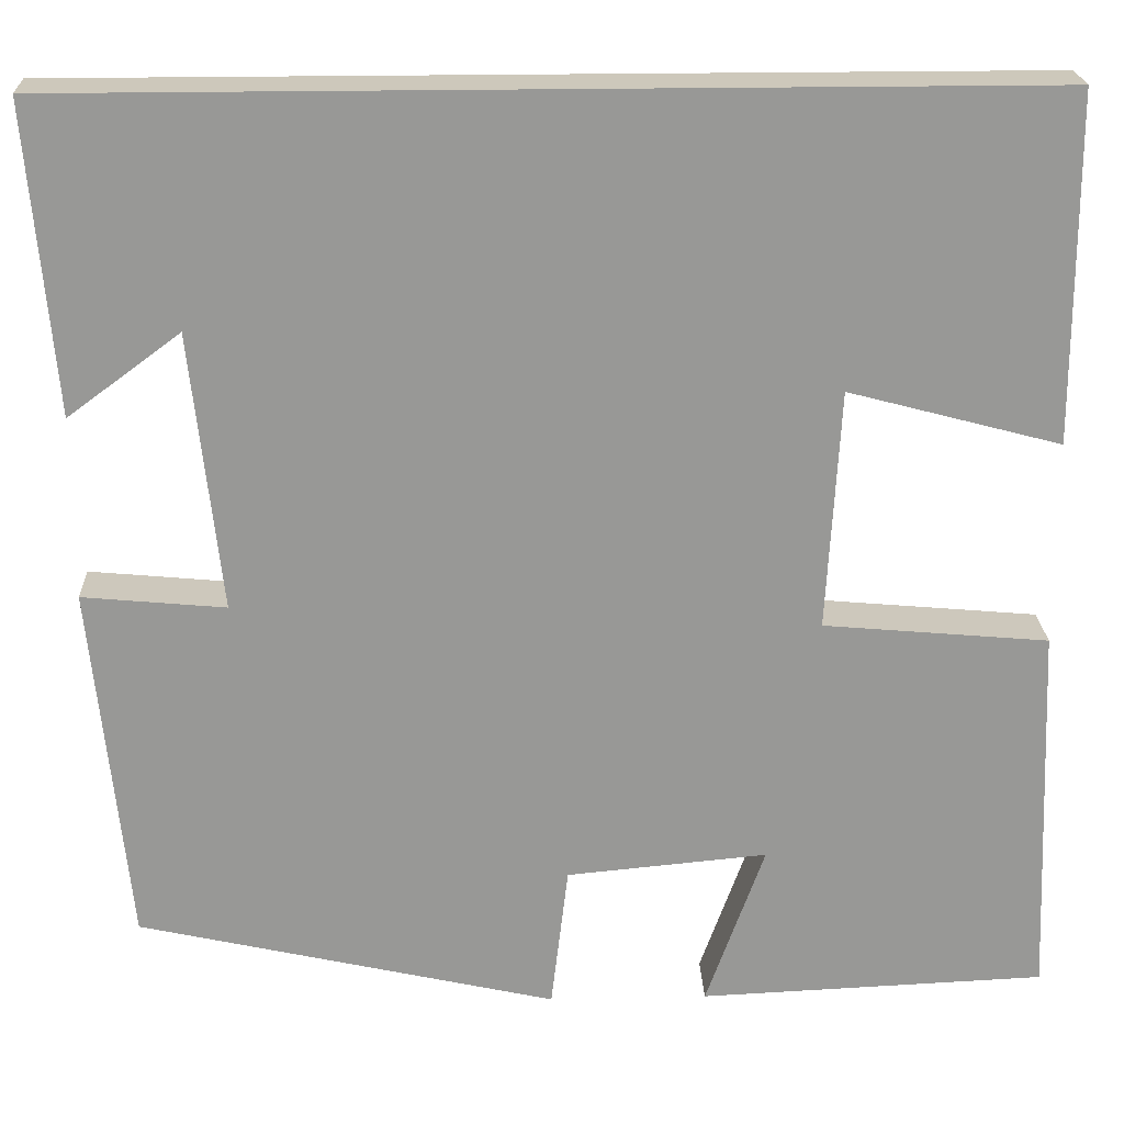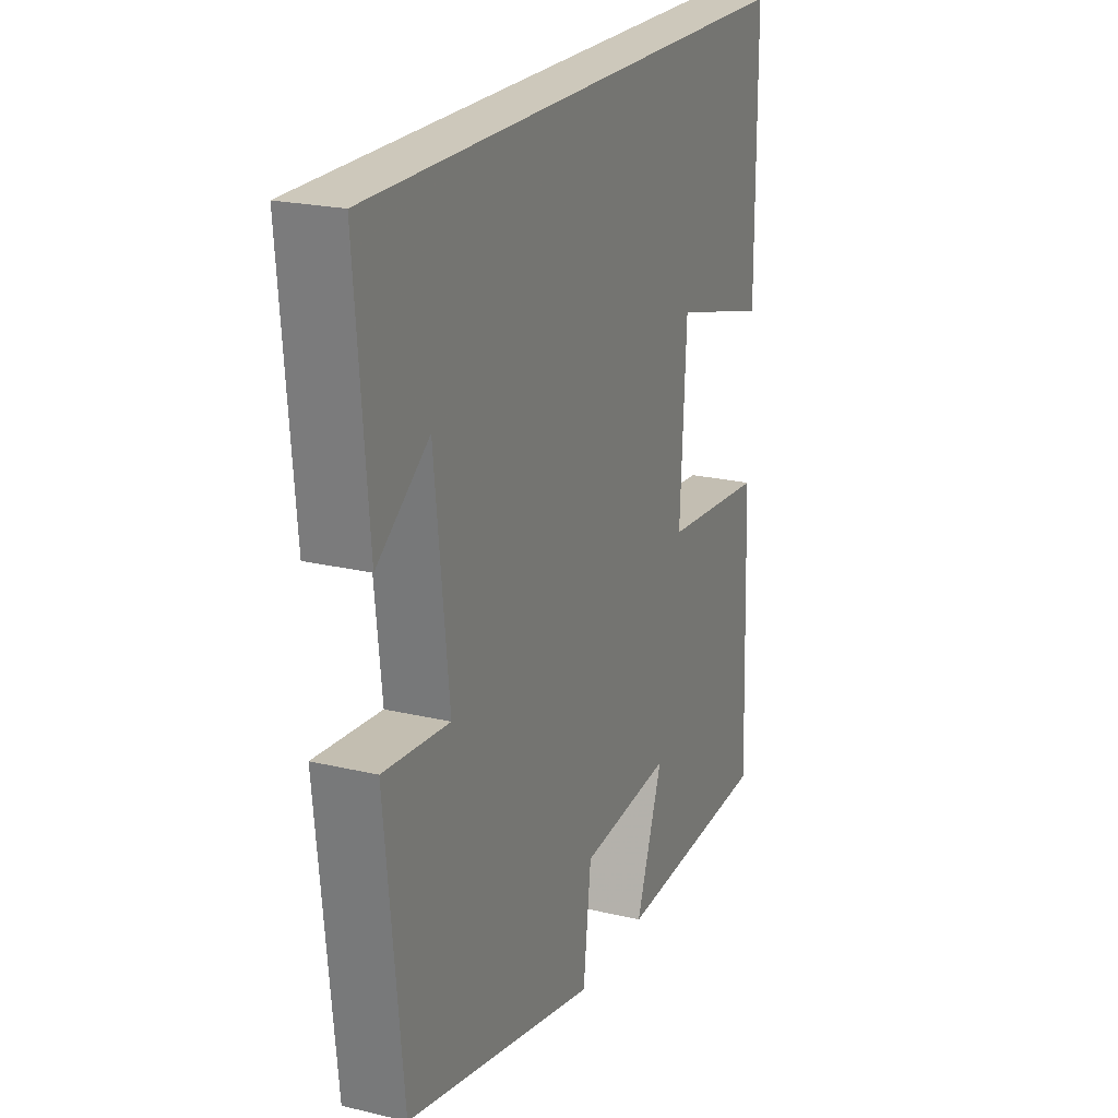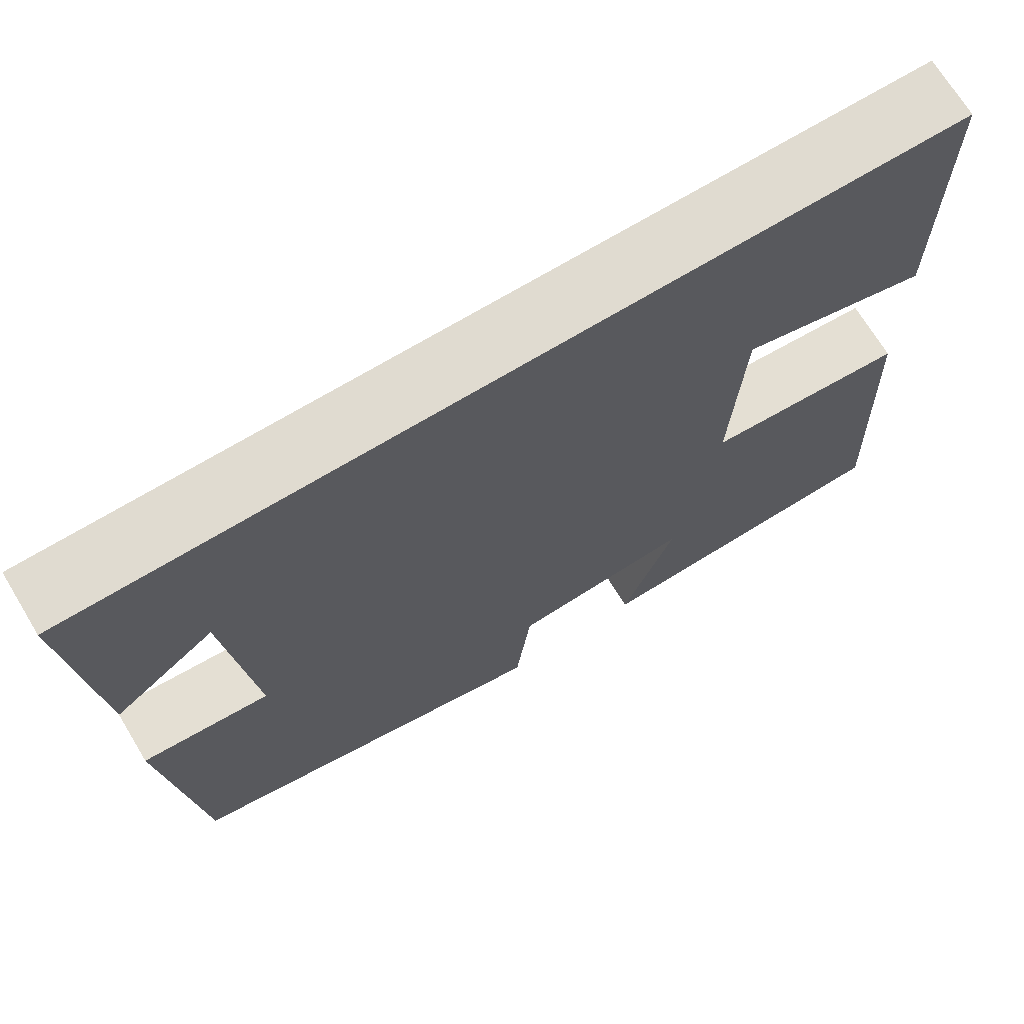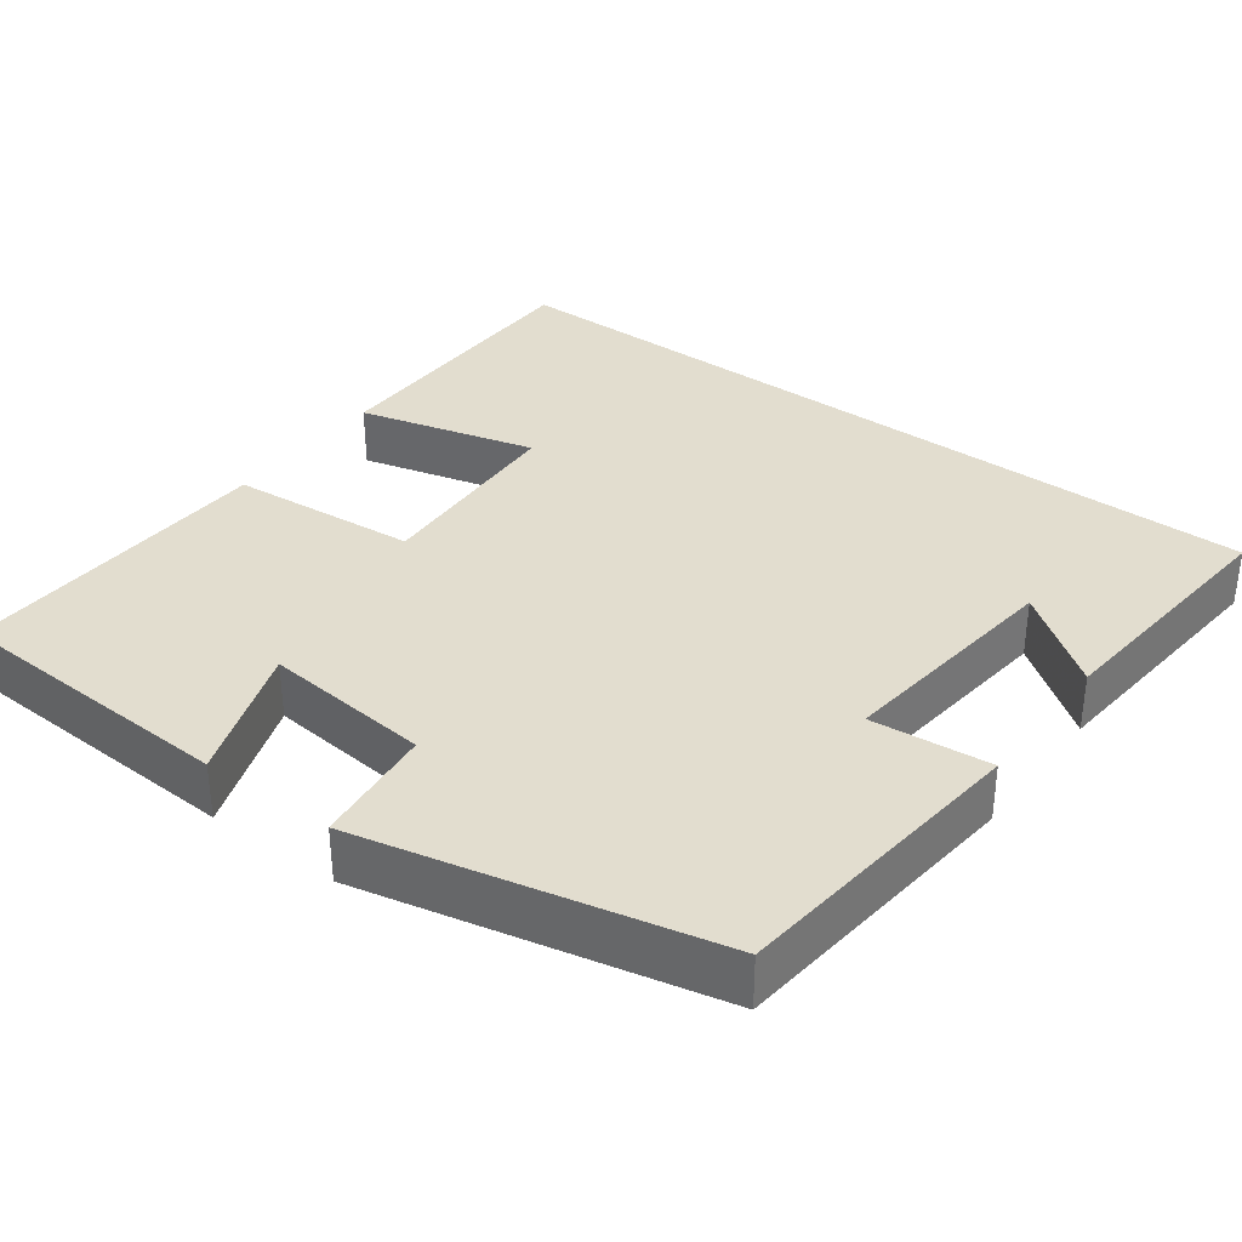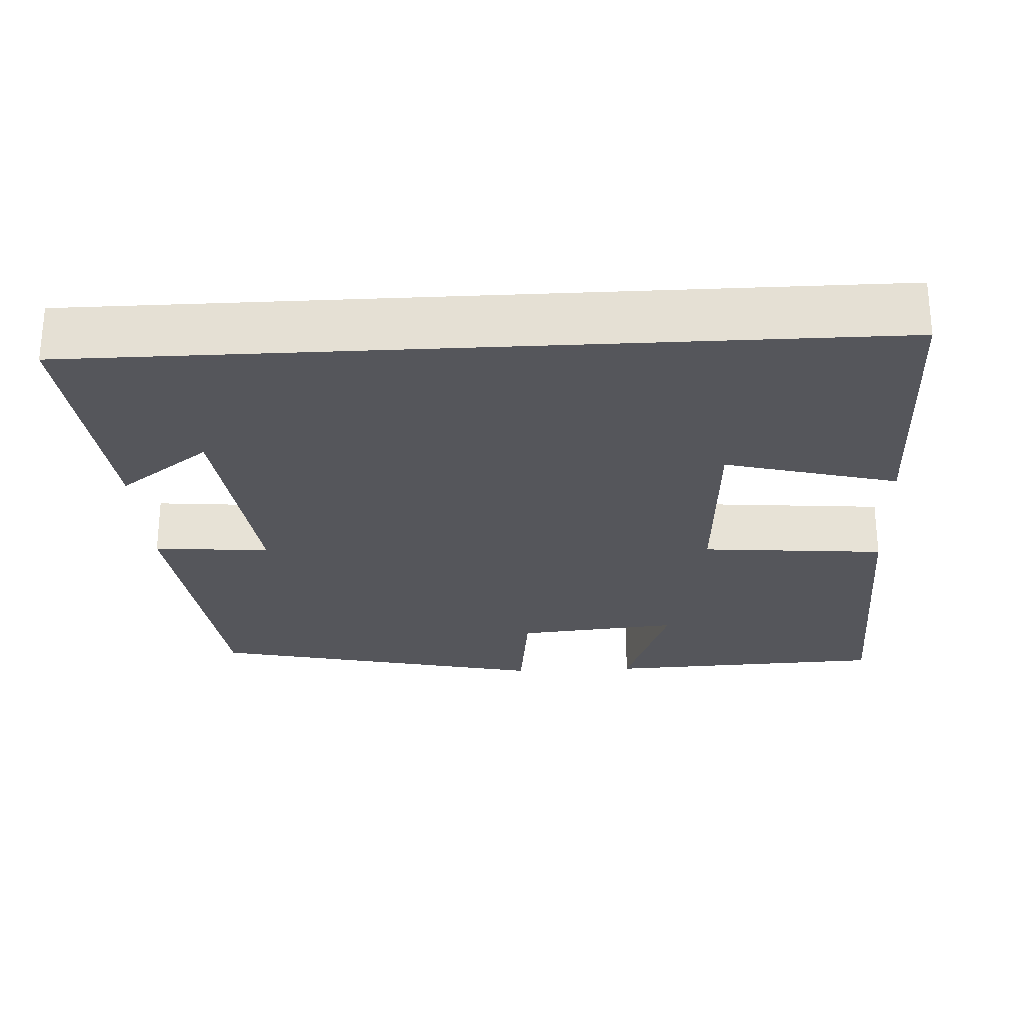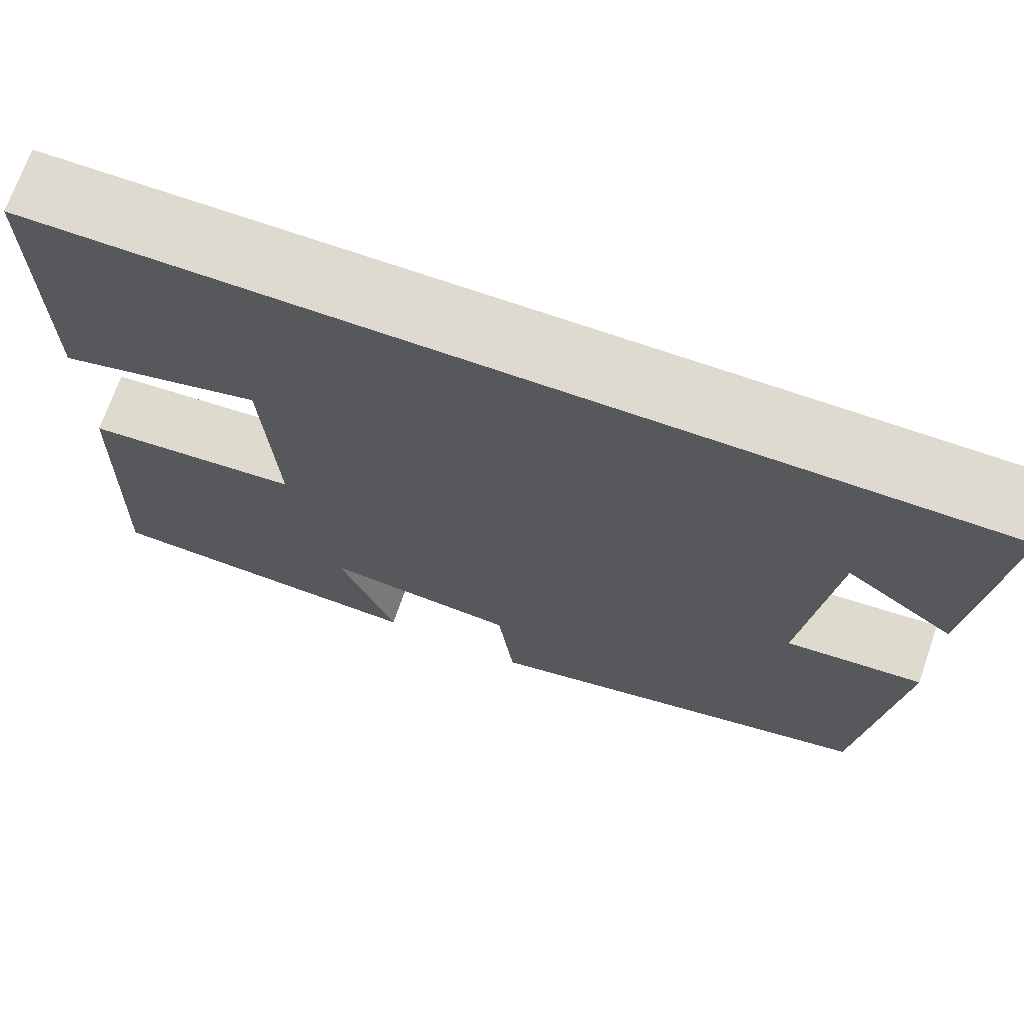
<metadata>
{"format":"obj","ext":"obj","renderer":"f3d","projection":"perspective","resolution":1024,"background":"white","views":[{"elev":21.8,"azim":-2.2,"up":"+Z"},{"elev":21.8,"azim":-67.3,"up":"+Z"},{"elev":70.0,"azim":-31.2,"up":"+Z"},{"elev":34.8,"azim":-143.2,"up":"+Y"},{"elev":-26.2,"azim":3.1,"up":"+Y"},{"elev":70.9,"azim":-160.8,"up":"+Z"}]}
</metadata>
<code>
v -0.528 0.07 0.5
v 0.499 0.07 0.5
v 0.5 0.07 0.134
v 0.276 0.07 0.193
v 0.262 0.07 -0.061
v 0.5 0.07 -0.082
v 0.516 0.07 -0.484
v 0.149 0.07 -0.5
v 0.211 0.07 -0.327
v -0.001 0.07 -0.347
v -0.019 0.07 -0.5
v -0.461 0.07 -0.4
v -0.5 0.07 -0.017
v -0.349 0.07 -0.031
v -0.381 0.07 0.263
v -0.5 0.07 0.175
v -0.528 0 0.5
v 0.499 0 0.5
v 0.5 0 0.134
v 0.276 0 0.193
v 0.262 0 -0.061
v 0.5 0 -0.082
v 0.516 0 -0.484
v 0.149 0 -0.5
v 0.211 0 -0.327
v -0.001 0 -0.347
v -0.019 0 -0.5
v -0.461 0 -0.4
v -0.5 0 -0.017
v -0.349 0 -0.031
v -0.381 0 0.263
v -0.5 0 0.175
f 15 16 1
f 12 13 14
f 11 12 14
f 10 11 14
f 9 10 14 15
f 6 7 8 9
f 5 6 9
f 9 15 1
f 5 9 1
f 4 5 1
f 1 2 3 4
f 17 32 31
f 30 29 28
f 30 28 27
f 30 27 26
f 31 30 26 25
f 25 24 23 22
f 25 22 21
f 17 31 25
f 17 25 21
f 17 21 20
f 20 19 18 17
f 1 17 18 2
f 2 18 19 3
f 3 19 20 4
f 4 20 21 5
f 5 21 22 6
f 6 22 23 7
f 7 23 24 8
f 8 24 25 9
f 9 25 26 10
f 10 26 27 11
f 11 27 28 12
f 12 28 29 13
f 13 29 30 14
f 14 30 31 15
f 15 31 32 16
f 16 32 17 1

</code>
